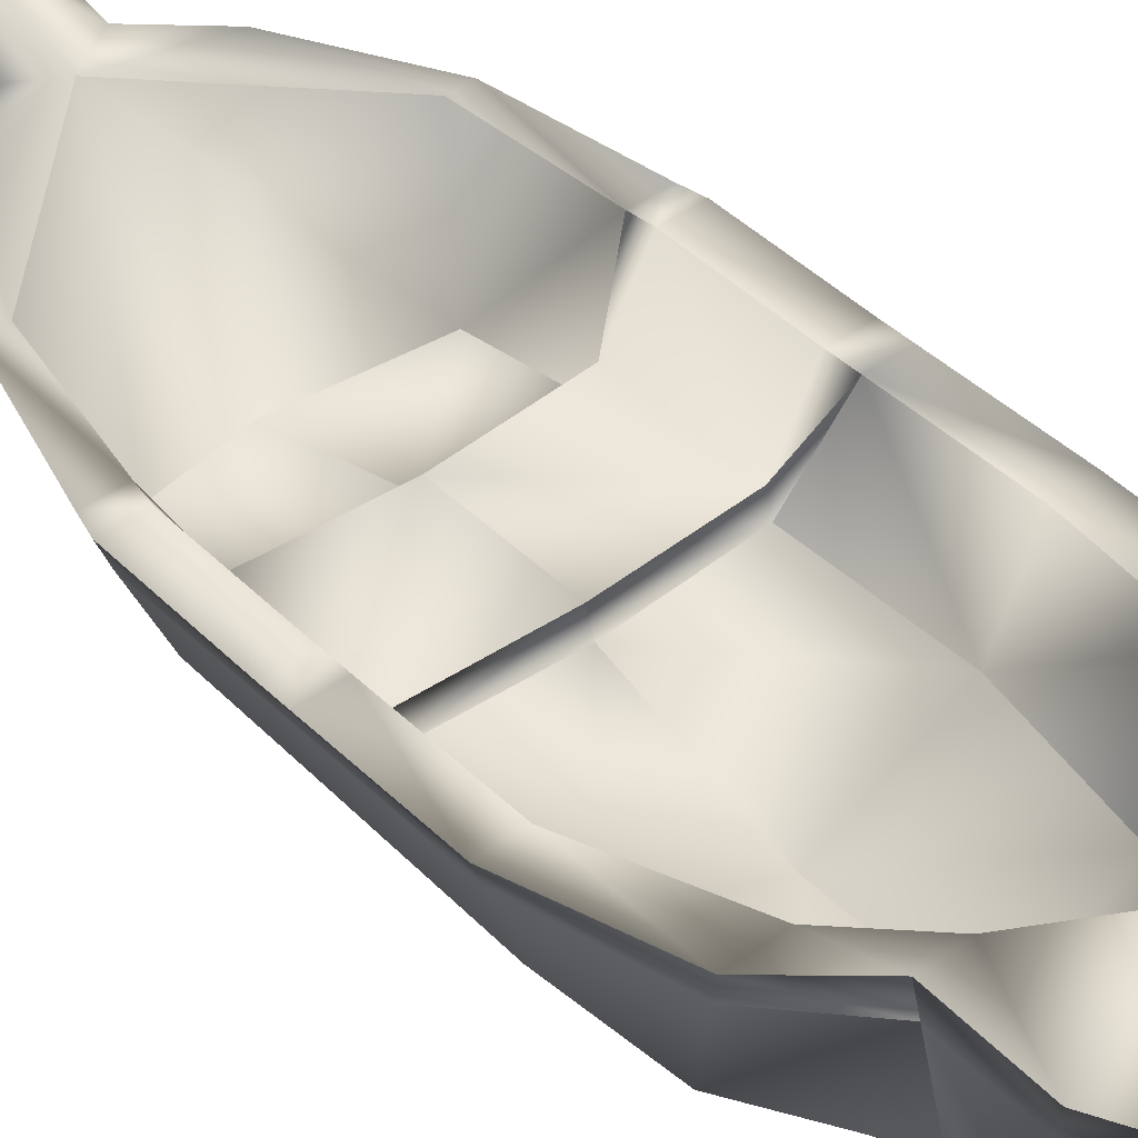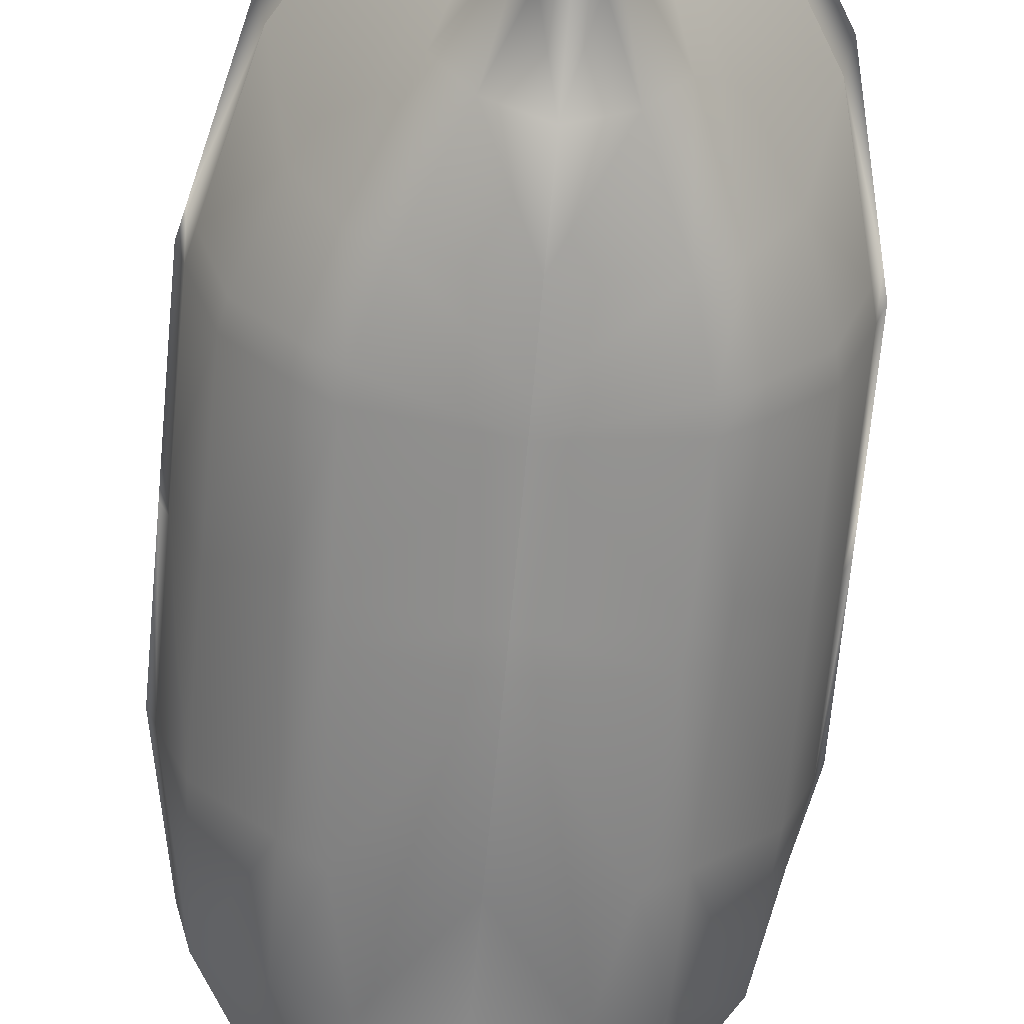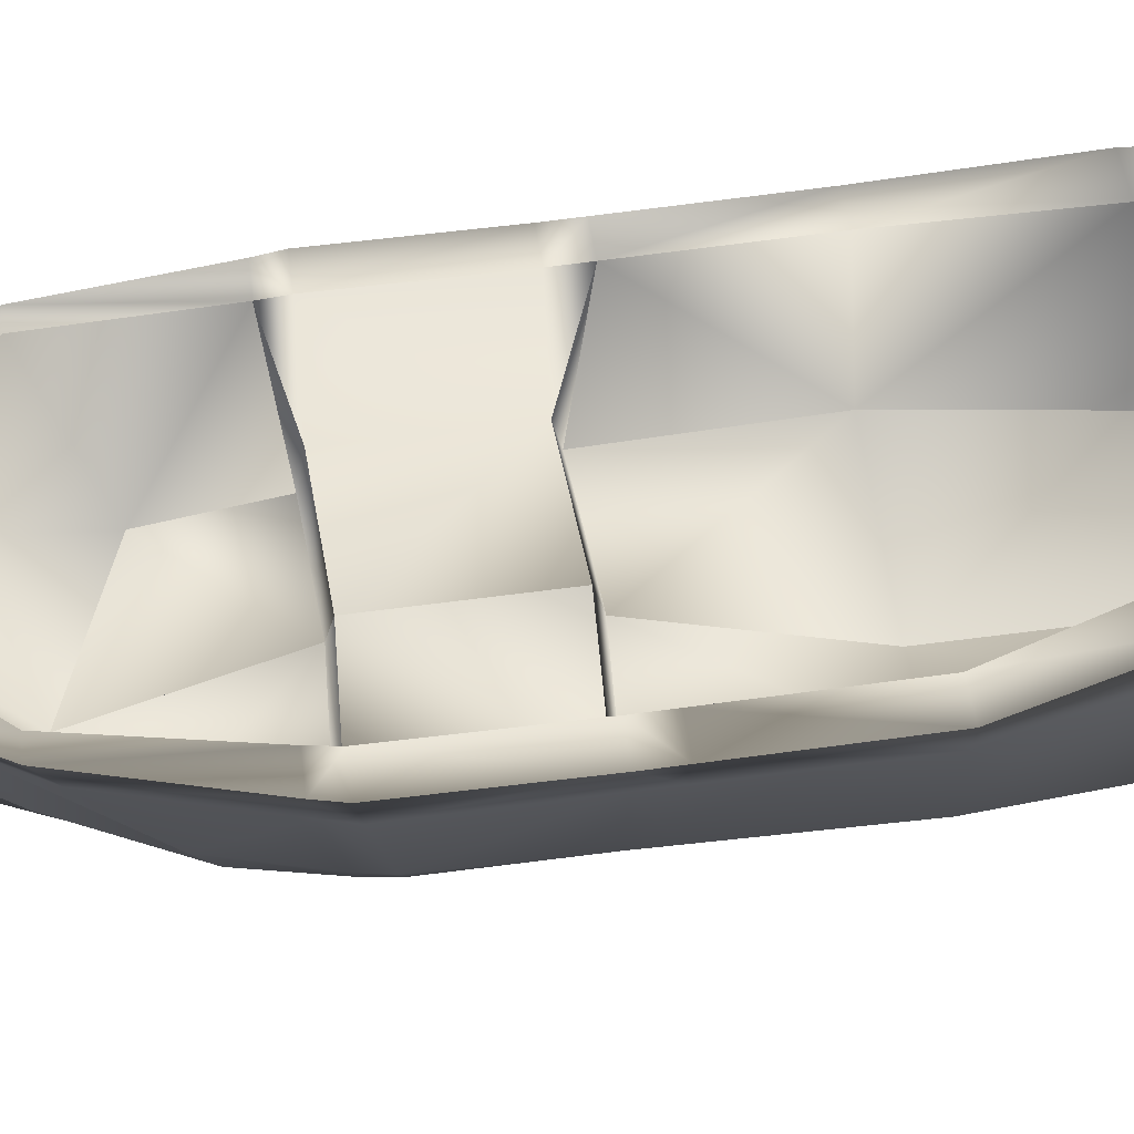
<metadata>
{"format":"obj","ext":"obj","renderer":"f3d","projection":"perspective","resolution":1024,"background":"white","views":[{"elev":44.7,"azim":-40.0,"up":"+Y"},{"elev":-68.6,"azim":174.8,"up":"+Y"},{"elev":44.0,"azim":-96.8,"up":"+Y"}]}
</metadata>
<code>
o Cube
v 0.3019 -0.3578 -0.3475
v -0.2916 -0.3586 -0.4119
v 0.2597 -0.3578 0.4673
v 0.4926 0.168 0.4405
v 0.2355 -0.3635 -0.6161
v -0.2859 -0.3578 0.06457
v 0.128 -0.3582 -0.8742
v -0.2915 -0.3578 -0.02103
v 0.5104 -0.133 -0.3743
v 0.3822 -0.1139 0.4405
v 0.5104 -0.1139 0.4405
v 0.4158 -0.1512 -0.6761
v 0.3232 -0.1907 -0.7312
v 0.2317 -0.1112 -0.9668
v 0.04682 -0.3189 -1.181
v 0.07685 0.01313 -1.517
v 0.3967 0.2623 0.8647
v 0.1974 -0.337 0.7478
v 0.2885 0.3606 1.089
v 0.1495 -0.326 0.9756
v 0.3849 -0.2789 -0.3569
v 0.3477 -0.2722 0.4579
v 0.3228 -0.289 -0.6255
v 0.2098 -0.2488 -0.9066
v 0.0701 -0.242 -1.113
v 0.05524 -0.2747 -1.213
v 0.3412 -0.2514 0.7384
v 0.2046 -0.2405 1.057
v 0.4926 0.1395 -0.04783
v 0.2915 -0.3578 -0.02103
v 0.5104 -0.1245 -0.04783
v 0.3683 -0.2759 -0.03044
v -0.1495 -0.326 0.9756
v 0.5104 -0.1227 0.03777
v 0.3647 -0.2753 0.05517
v 0.2859 -0.3578 0.06457
v 0.2916 -0.3586 -0.4119
v 0.497 -0.1356 -0.4387
v 0.376 -0.2803 -0.4213
v 0.2046 -0.2405 1.193
v 0.1495 -0.326 1.05
v 0.3064 -0.08219 1.251
v 0.1299 -0.2334 1.262
v 0.07484 -0.319 1.151
v -0.1974 -0.337 0.7478
v 0.2317 -0.07516 1.345
v 0.07226 0.1478 -1.657
v 0.5807 0.05598 -0.4244
v 0.5807 0.09959 0.4405
v 0.4766 0.07366 -0.8406
v 0.2747 0.08836 -1.17
v 0.07539 -0.03691 -1.449
v 0.5206 0.176 0.844
v 0.3766 0.2531 1.089
v 0.5807 0.07542 -0.04783
v 0.5807 0.07966 0.03777
v 0.5659 0.05962 -0.4888
v 0.3019 0.2602 1.474
v -0.3019 -0.3578 -0.3475
v 0 0.01313 -1.563
v -0.2597 -0.3578 0.4673
v -0.2355 -0.3635 -0.6161
v 0 -0.1959 -1.304
v -0.128 -0.3582 -0.8742
v -0.05221 -0.3429 -1.058
v 0 -0.3832 -1.058
v -0.1279 0.1363 -1.407
v -0.5104 -0.133 -0.3743
v -0.3822 -0.1139 0.4405
v -0.5104 -0.1139 0.4405
v -0.374 -0.09136 -0.4405
v -0.4158 -0.1512 -0.6761
v -0.2317 -0.1112 -0.9668
v 0 -0.3189 -1.226
v -0.07083 -0.193 -1.234
v 0 -0.1959 -1.304
v 0 0.01313 -1.563
v -0.07685 0.01313 -1.517
v -0.1974 -0.337 0.7478
v -0.3064 -0.08219 1.089
v -0.1495 -0.326 0.9756
v -0.3849 -0.2789 -0.3569
v -0.3477 -0.2722 0.4579
v -0.3228 -0.289 -0.6255
v -0.2098 -0.2488 -0.9066
v 0 -0.3101 -1.218
v -0.0701 -0.242 -1.113
v -0.05524 -0.2747 -1.213
v -0.3412 -0.2514 0.7384
v -0.2046 -0.2405 1.057
v 0 -0.3189 -1.226
v -0.2915 -0.3578 -0.02103
v -0.5104 -0.1245 -0.04783
v -0.3822 -0.08285 -0.04783
v -0.3683 -0.2759 -0.03044
v -0.5104 -0.1227 0.03777
v -0.3647 -0.2753 0.05517
v -0.2859 -0.3578 0.06457
v -0.2916 -0.3586 -0.4119
v -0.05221 -0.3429 -1.058
v -0.4834 0.1251 -0.5048
v 0 -0.4368 -0.4131
v -0.3747 -0.1897 -0.4578
v -0.497 -0.1356 -0.4387
v -0.376 -0.2803 -0.4213
v -0.2046 -0.2405 1.193
v -0.1495 -0.326 1.05
v -0.3064 -0.08219 1.251
v -0.1299 -0.2334 1.262
v -0.07484 -0.319 1.151
v -0.2317 -0.07516 1.345
v 0 0.1478 -1.68
v -0.128 -0.3582 -0.8742
v -0.04494 0.3067 -1.698
v -0.5807 0.05598 -0.4244
v -0.5807 0.09959 0.4405
v -0.4766 0.07366 -0.8406
v -0.2747 0.08836 -1.17
v 0 -0.03762 -1.5
v -0.5206 0.176 0.844
v -0.3766 0.2531 1.089
v -0.5807 0.07542 -0.04783
v -0.5807 0.07966 0.03777
v -0.5659 0.05962 -0.4888
v -0.3019 0.2602 1.474
v 0 -0.4449 0.0668
v 0 -0.4019 0.4734
v 0.4926 0.1249 -0.4405
v -0.2355 -0.3635 -0.6161
v -0.2597 -0.3578 0.4673
v 0.4834 0.1251 -0.5048
v 0.4277 0.1457 -0.8934
v 0 -0.4354 -0.3456
v 0 0.1443 -1.321
v 0 -0.4032 -0.8509
v 0 -0.4191 -0.6101
v 0.05221 -0.3429 -1.058
v 0.1279 0.1363 -1.407
v 0.1219 0.07439 -1.354
v 0.1032 -0.1188 -1.188
v 0.3747 -0.1897 -0.4578
v 0.3822 -0.08285 -0.04783
v 0.374 -0.09136 -0.4405
v 0 -0.2758 -1.27
v 0.07083 -0.193 -1.234
v 0.4862 -0.09316 0.7795
v 0 -0.3371 0.7539
v 0 -0.337 0.9835
v -0.3019 -0.3578 -0.3475
v 0.307 -0.09316 0.8647
v 0.242 -0.08219 1.089
v 0 -0.2458 1.245
v 0.3064 -0.08219 1.089
v 0 0.3606 1.251
v 0.07484 -0.319 1.151
v 0 -0.1007 -0.4247
v 0 -0.3022 -0.8721
v 0 -0.07868 1.408
v 0 -0.2723 0.4619
v 0 -0.2515 0.8861
v 0 -0.08103 -0.02952
v 0 -0.1555 -0.4412
v 0 -0.4441 -0.01963
v 0.1495 -0.326 1.05
v 0.4926 0.1445 0.03777
v 0.3822 -0.1497 -0.02926
v 0 -0.1489 -0.007365
v 0.09834 0.2108 -1.601
v 0.3766 0.2531 1.338
v 0 -0.337 1.057
v 0.2916 -0.3586 -0.4119
v 0 -0.3299 1.159
v 0.2859 -0.3578 0.06457
v 0 0.2593 1.54
v 0.04494 0.3067 -1.698
v 0 0.2841 -1.727
v 0.03943 0.2841 -1.718
v 0.2915 -0.3578 -0.02103
v 0.1495 -0.326 0.9756
v -0.4926 0.1395 -0.04783
v -0.4926 0.1249 -0.4405
v 0.1974 -0.337 0.7478
v -0.4277 0.1457 -0.8934
v 0.04682 -0.3189 -1.181
v -0.3232 -0.1907 -0.7312
v -0.1219 0.07439 -1.354
v -0.1032 -0.1188 -1.188
v -0.04682 -0.3189 -1.181
v -0.07539 -0.03691 -1.449
v -0.4862 -0.09316 0.7795
v -0.4926 0.168 0.4405
v -0.3967 0.2623 0.8647
v 0.128 -0.3582 -0.8742
v -0.307 -0.09316 0.8647
v -0.242 -0.08219 1.089
v -0.2885 0.3606 1.089
v 0.2355 -0.3635 -0.6161
v -0.4926 0.1445 0.03777
v -0.3822 -0.1497 -0.02926
v -0.09834 0.2108 -1.601
v -0.07226 0.1478 -1.657
v -0.3766 0.2531 1.338
v 0.2597 -0.3578 0.4673
v 0.3019 -0.3578 -0.3475
v -0.03943 0.2841 -1.718
v 0.6032 0.168 0.4405
v 0.4926 0.168 0.4405
v 0.496 0.1457 -0.8934
v 0.2885 0.1524 -1.235
v 0.3967 0.2623 0.8647
v 0.2885 0.3606 1.089
v 0.4926 0.1395 -0.04783
v 0.6032 0.1445 0.03777
v 0.3244 0.3677 1.516
v 0.5807 0.05598 -0.4244
v 0.5807 0.09959 0.4405
v 0.4766 0.07366 -0.8406
v 0.2747 0.08836 -1.17
v 0.5206 0.176 0.844
v 0.3766 0.2531 1.089
v 0.5807 0.07542 -0.04783
v 0.5807 0.07966 0.03777
v 0.5659 0.05962 -0.4888
v 0.3019 0.2602 1.474
v -0.6032 0.168 0.4405
v -0.496 0.1457 -0.8934
v -0.1279 0.1363 -1.407
v -0.6032 0.1395 -0.04783
v -0.588 0.1251 -0.5048
v -0.4834 0.1251 -0.5048
v 0 0.2148 -1.557
v -0.04494 0.3067 -1.698
v -0.5807 0.05598 -0.4244
v -0.5807 0.09959 0.4405
v -0.4766 0.07366 -0.8406
v -0.2747 0.08836 -1.17
v -0.5206 0.176 0.844
v -0.3766 0.2531 1.089
v -0.5807 0.07542 -0.04783
v -0.5807 0.07966 0.03777
v -0.5659 0.05962 -0.4888
v -0.3019 0.2602 1.474
v 0.4926 0.1249 -0.4405
v 0.588 0.1251 -0.5048
v 0.6032 0.1249 -0.4405
v 0.4834 0.1251 -0.5048
v 0.4277 0.1457 -0.8934
v 0 0.1443 -1.321
v 0.1279 0.1363 -1.407
v 0.1219 0.07439 -1.354
v 0.5316 0.2623 0.8647
v 0 0.3606 1.251
v 0.3991 0.3606 1.089
v 0.6032 0.1395 -0.04783
v 0.4926 0.1445 0.03777
v 0.09834 0.2108 -1.601
v 0.3766 0.2531 1.338
v 0.3991 0.3606 1.366
v 0 0.3677 1.59
v 0 0.2593 1.54
v 0.04494 0.3067 -1.698
v 0 0.2841 -1.727
v 0.03943 0.2841 -1.718
v 0 0.3082 -1.682
v -0.6032 0.1445 0.03777
v -0.4926 0.1395 -0.04783
v -0.4926 0.1249 -0.4405
v -0.6032 0.1249 -0.4405
v -0.4277 0.1457 -0.8934
v -0.2885 0.1524 -1.235
v -0.1219 0.07439 -1.354
v -0.4926 0.168 0.4405
v -0.3967 0.2623 0.8647
v -0.5316 0.2623 0.8647
v -0.2885 0.3606 1.089
v -0.3991 0.3606 1.089
v -0.4926 0.1445 0.03777
v -0.09834 0.2108 -1.601
v -0.3766 0.2531 1.338
v -0.3991 0.3606 1.366
v -0.3244 0.3677 1.516
v -0.03943 0.2841 -1.718
v -0.1495 -0.326 1.05
v -0.07484 -0.319 1.151
v 0 0.1478 -1.68
v 0 -0.03762 -1.5
v 0.05221 -0.3429 -1.058
v 0 -0.2758 -1.27
v 0 -0.2458 1.245
v 0 -0.07868 1.408
v 0 -0.3299 1.159
v -0.04682 -0.3189 -1.181
v 0 0.2841 -1.727
v 0.05524 -0.2747 -1.213
v 0.3822 -0.1497 -0.02926
v 0.3822 -0.1497 -0.02926
v 0 -0.1489 -0.007365
v 0 -0.1489 -0.007365
v 0 -0.1489 -0.007365
v 0 -0.1489 -0.007365
v 0 -0.337 0.9835
v 0 -0.337 0.9835
v 0 -0.337 1.057
v 0 -0.337 1.057
v 0 -0.3299 1.159
v 0 -0.3299 1.159
v -0.05524 -0.2747 -1.213
v 0.3822 -0.08285 -0.04783
v 0.4926 0.1445 0.03777
v 0.4926 0.1445 0.03777
v 0 -0.4441 -0.01963
v 0 -0.4441 -0.01963
v 0 -0.4449 0.0668
v 0 -0.4449 0.0668
v 0 -0.4354 -0.3456
v 0 -0.4354 -0.3456
v 0 -0.4032 -0.8509
v 0 -0.4191 -0.6101
v 0 -0.4191 -0.6101
v 0 -0.1555 -0.4412
v 0 -0.1555 -0.4412
v 0 -0.1555 -0.4412
v 0 -0.1555 -0.4412
v 0 -0.3022 -0.8721
v 0 -0.3022 -0.8721
v 0 -0.3022 -0.8721
v -0.3766 0.2531 1.089
v 0 -0.4019 0.4734
v 0 -0.4019 0.4734
v 0 -0.4368 -0.4131
v 0 -0.4368 -0.4131
v 0.3747 -0.1897 -0.4578
v 0.3747 -0.1897 -0.4578
v 0.3232 -0.1907 -0.7312
v 0 -0.3371 0.7539
v 0 -0.3371 0.7539
v 0.307 -0.09316 0.8647
v 0.3822 -0.1139 0.4405
v 0.3766 0.2531 1.089
v 0.242 -0.08219 1.089
v 0.374 -0.09136 -0.4405
v 0 -0.1007 -0.4247
v 0 -0.1007 -0.4247
v 0 -0.1007 -0.4247
v 0 -0.1007 -0.4247
v 0 -0.07868 1.408
v 0 -0.07868 1.408
v 0 -0.07868 1.408
v 0 -0.07868 1.408
v 0 -0.07868 1.408
v 0 -0.07868 1.408
v 0 -0.2723 0.4619
v 0 -0.2723 0.4619
v 0 -0.2515 0.8861
v 0 -0.2515 0.8861
v 0 -0.2458 1.245
v 0 -0.2458 1.245
v 0 -0.2458 1.245
v 0 -0.2458 1.245
v 0 -0.08103 -0.02952
v 0 -0.08103 -0.02952
v 0 -0.08103 -0.02952
v 0 -0.08103 -0.02952
v 0.4834 0.1251 -0.5048
v 0.4834 0.1251 -0.5048
v 0 0.3606 1.251
v 0 0.3606 1.251
v 0.07226 0.1478 -1.657
v 0.07685 0.01313 -1.517
v 0.03943 0.2841 -1.718
v 0 0.2593 1.54
v 0 0.2593 1.54
v -0.3747 -0.1897 -0.4578
v -0.3747 -0.1897 -0.4578
v -0.3232 -0.1907 -0.7312
v -0.307 -0.09316 0.8647
v -0.3822 -0.1139 0.4405
v -0.242 -0.08219 1.089
v -0.374 -0.09136 -0.4405
v -0.3822 -0.08285 -0.04783
v -0.3822 -0.1497 -0.02926
v -0.3822 -0.1497 -0.02926
v -0.4926 0.1445 0.03777
v -0.4926 0.1445 0.03777
v -0.4834 0.1251 -0.5048
v -0.4834 0.1251 -0.5048
v -0.07226 0.1478 -1.657
v -0.07685 0.01313 -1.517
v -0.03943 0.2841 -1.718
v 0.496 0.1457 -0.8934
v 0.2885 0.1524 -1.235
v 0.6032 0.1249 -0.4405
v 0.6032 0.1395 -0.04783
v 0.588 0.1251 -0.5048
v 0.3991 0.3606 1.089
v 0.3991 0.3606 1.089
v 0.3766 0.2531 1.089
v -0.6032 0.1395 -0.04783
v -0.6032 0.1445 0.03777
v 0.6032 0.1445 0.03777
v 0.6032 0.168 0.4405
v 0 0.3606 1.251
v 0 0.3606 1.251
v 0 0.3677 1.59
v 0 0.3677 1.59
v 0 0.3677 1.59
v 0 0.3677 1.59
v 0.3991 0.3606 1.366
v -0.496 0.1457 -0.8934
v -0.588 0.1251 -0.5048
v -0.6032 0.1249 -0.4405
v 0.1279 0.1363 -1.407
v 0.5316 0.2623 0.8647
v 0.3244 0.3677 1.516
v 0 0.2593 1.54
v 0 0.2593 1.54
v 0 0.3082 -1.682
v 0.04494 0.3067 -1.698
v -0.6032 0.168 0.4405
v -0.2885 0.1524 -1.235
v -0.1279 0.1363 -1.407
v -0.5316 0.2623 0.8647
v -0.3991 0.3606 1.089
v -0.3991 0.3606 1.089
v -0.3991 0.3606 1.366
v -0.3244 0.3677 1.516
v -0.04494 0.3067 -1.698
v -0.3766 0.2531 1.089
f 142 128 341
f 313 3 329
f 37 23 39
f 364 334 332
f 102 5 37
f 5 24 23
f 319 7 5
f 25 15 26
f 135 137 7
f 7 25 24
f 51 140 139
f 77 47 369
f 50 14 51
f 322 13 326
f 57 12 50
f 35 11 22
f 142 156 363
f 329 18 335
f 119 369 52
f 76 294 144
f 112 370 47
f 66 15 137
f 140 52 139
f 22 146 27
f 10 17 4
f 337 19 17
f 335 20 302
f 27 153 28
f 18 28 20
f 340 366 19
f 3 27 18
f 352 150 338
f 355 151 150
f 74 294 15
f 36 22 3
f 24 140 14
f 25 145 140
f 23 14 12
f 39 12 38
f 1 32 30
f 295 161 297
f 21 31 32
f 315 30 311
f 309 308 295
f 10 165 296
f 338 167 352
f 30 35 36
f 32 34 35
f 311 36 313
f 21 38 9
f 9 57 48
f 143 323 343
f 315 37 1
f 143 131 333
f 1 39 21
f 302 41 304
f 28 41 20
f 153 40 28
f 151 356 346
f 43 348 358
f 40 46 43
f 304 44 306
f 41 43 44
f 16 168 138
f 368 175 168
f 157 334 134
f 134 334 132
f 42 58 46
f 46 372 348
f 55 34 31
f 9 55 31
f 146 54 153
f 339 42 153
f 49 146 11
f 139 16 138
f 76 52 145
f 56 11 34
f 380 181 180
f 126 61 98
f 84 99 105
f 375 385 373
f 62 330 99
f 85 62 84
f 64 136 62
f 87 188 65
f 65 135 64
f 87 64 85
f 118 187 73
f 201 77 388
f 117 73 72
f 321 185 103
f 124 72 104
f 97 70 96
f 344 380 360
f 127 79 61
f 119 388 77
f 307 76 144
f 389 112 201
f 188 66 65
f 189 187 186
f 354 301 336
f 353 336 328
f 83 190 70
f 192 377 191
f 357 303 301
f 196 376 192
f 147 81 79
f 89 80 190
f 79 90 89
f 367 378 196
f 61 89 83
f 194 159 69
f 195 160 194
f 74 307 144
f 316 362 312
f 98 83 97
f 318 320 331
f 317 324 318
f 187 85 73
f 75 87 187
f 73 84 72
f 72 105 104
f 59 95 82
f 312 300 314
f 361 381 298
f 82 93 68
f 133 92 59
f 94 198 381
f 377 384 191
f 299 69 159
f 314 353 328
f 92 97 95
f 95 96 93
f 163 98 92
f 104 82 68
f 316 320 342
f 124 68 115
f 162 71 345
f 99 133 59
f 379 386 181
f 105 59 82
f 154 371 350
f 148 107 81
f 107 90 81
f 106 80 90
f 195 349 359
f 109 351 111
f 110 152 109
f 106 111 108
f 170 110 107
f 107 109 106
f 357 305 303
f 200 78 67
f 114 387 200
f 157 134 375
f 134 183 375
f 108 125 202
f 111 174 125
f 96 122 93
f 68 122 115
f 190 327 120
f 108 121 80
f 190 116 70
f 78 186 67
f 76 189 119
f 70 123 96
f 142 29 128
f 313 36 3
f 37 5 23
f 364 132 334
f 102 319 5
f 5 7 24
f 319 135 7
f 25 137 15
f 135 66 137
f 7 137 25
f 51 14 140
f 77 112 47
f 50 12 14
f 322 141 13
f 57 38 12
f 35 34 11
f 142 341 156
f 329 3 18
f 119 77 369
f 76 145 294
f 112 176 370
f 66 74 15
f 140 145 52
f 22 11 146
f 10 337 17
f 337 340 19
f 335 18 20
f 27 146 153
f 18 27 28
f 340 347 366
f 3 22 27
f 352 355 150
f 355 356 151
f 74 144 294
f 36 35 22
f 24 25 140
f 25 26 145
f 23 24 14
f 39 23 12
f 1 21 32
f 295 308 161
f 21 9 31
f 315 1 30
f 310 29 142
f 10 4 165
f 338 166 167
f 30 32 35
f 32 31 34
f 311 30 36
f 21 39 38
f 9 38 57
f 143 333 323
f 315 102 37
f 341 128 365
f 1 37 39
f 302 20 41
f 28 40 41
f 153 42 40
f 43 46 348
f 44 43 358
f 40 42 46
f 304 41 44
f 41 40 43
f 16 368 168
f 368 177 175
f 42 169 58
f 46 58 372
f 55 56 34
f 9 48 55
f 146 53 54
f 339 169 42
f 49 53 146
f 139 52 16
f 76 119 52
f 56 49 11
f 380 379 181
f 126 127 61
f 84 62 99
f 375 183 385
f 62 136 330
f 85 64 62
f 64 135 136
f 87 88 188
f 65 66 135
f 87 65 64
f 118 186 187
f 201 112 77
f 117 118 73
f 321 325 185
f 124 117 72
f 97 83 70
f 344 379 380
f 127 147 79
f 119 189 388
f 307 75 76
f 389 176 112
f 188 74 66
f 189 75 187
f 354 357 301
f 353 354 336
f 83 89 190
f 192 376 377
f 196 378 376
f 147 148 81
f 89 90 80
f 79 81 90
f 367 158 378
f 61 79 89
f 194 160 159
f 195 359 160
f 74 188 307
f 316 342 362
f 98 61 83
f 318 324 320
f 317 86 324
f 187 87 85
f 75 88 87
f 73 85 84
f 72 84 105
f 59 92 95
f 312 362 300
f 361 94 381
f 82 95 93
f 133 163 92
f 380 180 383
f 377 382 384
f 299 199 69
f 314 300 353
f 92 98 97
f 95 97 96
f 163 126 98
f 104 105 82
f 316 331 320
f 124 104 68
f 162 374 71
f 99 330 133
f 71 374 101
f 105 99 59
f 148 170 107
f 107 106 90
f 106 108 80
f 109 152 351
f 106 109 111
f 170 172 110
f 107 110 109
f 200 387 78
f 114 205 387
f 108 111 125
f 111 351 174
f 96 123 122
f 68 93 122
f 190 80 327
f 108 202 121
f 190 120 116
f 78 189 186
f 76 75 189
f 284 291 289
f 155 289 291
f 70 116 123
f 255 206 213
f 207 413 206
f 400 216 222
f 247 209 248
f 246 208 247
f 248 209 412
f 210 396 413
f 401 219 216
f 395 257 397
f 251 220 219
f 215 254 221
f 243 393 392
f 254 222 221
f 212 213 393
f 243 244 246
f 403 214 408
f 211 408 396
f 224 407 416
f 257 414 224
f 412 231 248
f 264 263 262
f 231 418 417
f 215 394 245
f 394 217 390
f 390 218 391
f 391 250 249
f 225 277 399
f 422 272 225
f 234 265 240
f 269 420 226
f 230 226 229
f 248 421 420
f 423 273 422
f 237 419 234
f 279 424 238
f 428 274 237
f 233 228 411
f 398 267 268
f 240 228 239
f 399 266 398
f 267 229 268
f 281 252 425
f 425 275 423
f 242 406 426
f 279 426 280
f 231 421 248
f 264 282 232
f 231 427 278
f 410 233 411
f 410 235 241
f 409 236 235
f 270 271 236
f 255 207 206
f 207 210 413
f 400 401 216
f 247 208 209
f 246 244 208
f 210 211 396
f 401 251 219
f 395 258 257
f 251 253 220
f 215 245 254
f 243 212 393
f 254 400 222
f 212 255 213
f 243 392 244
f 403 405 214
f 211 403 408
f 224 414 407
f 257 258 414
f 412 256 231
f 264 261 263
f 231 256 418
f 215 223 394
f 394 223 217
f 390 217 218
f 391 218 250
f 225 272 277
f 422 273 272
f 234 419 265
f 269 248 420
f 230 269 226
f 423 275 273
f 237 274 419
f 279 280 424
f 428 276 274
f 233 239 228
f 398 266 267
f 240 265 228
f 399 277 266
f 267 230 229
f 402 404 415
f 281 259 252
f 425 252 275
f 242 260 406
f 279 242 426
f 231 278 421
f 264 262 282
f 231 417 427
f 410 241 233
f 410 409 235
f 409 270 236
f 270 227 271
l 283 284
l 33 283
l 100 292
l 289 290
l 287 184
l 184 91
l 100 113
l 179 164
l 182 179
l 63 288
l 149 2
l 130 6
l 6 8
l 45 33
l 292 91
l 130 45
l 129 113
l 2 129
l 8 149
l 60 286
l 60 285
l 164 155
l 204 171
l 203 173
l 173 178
l 286 63
l 288 91
l 203 182
l 287 193
l 197 193
l 171 197
l 178 204

</code>
